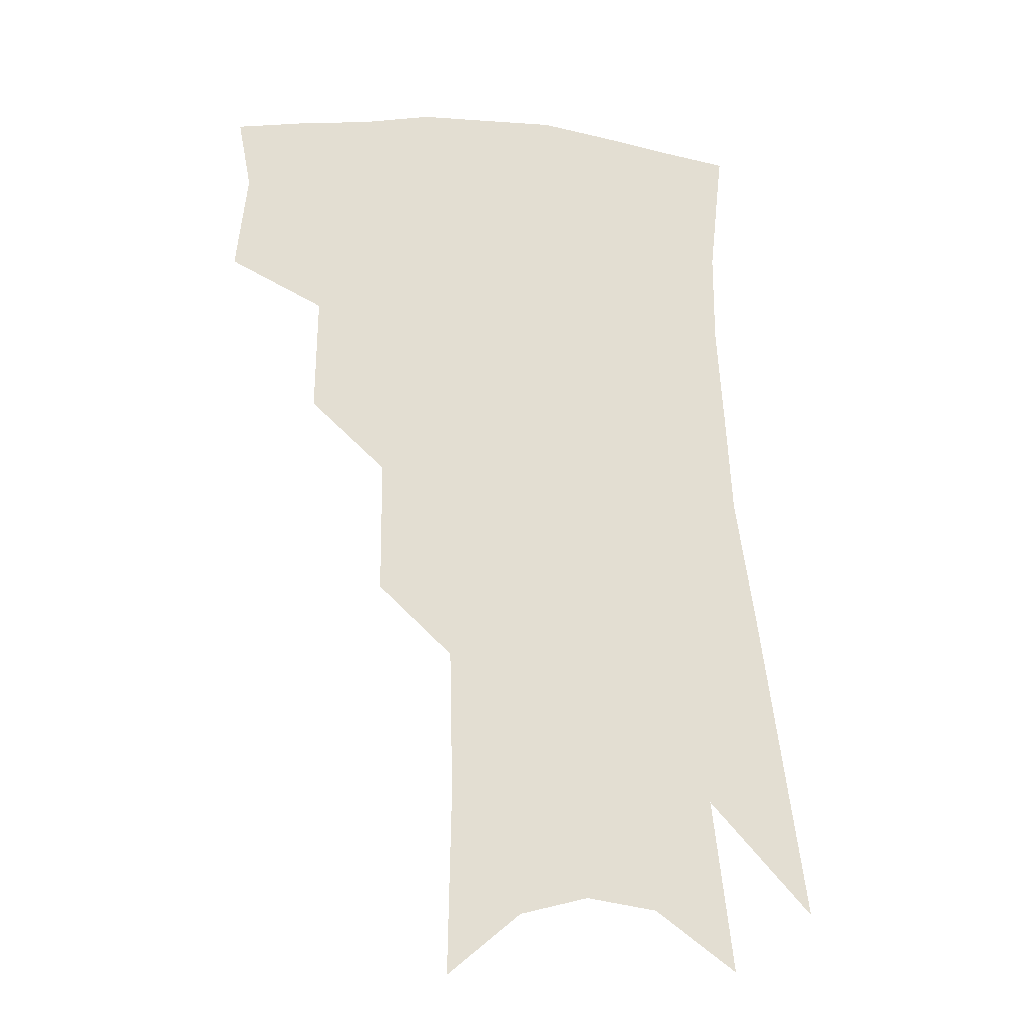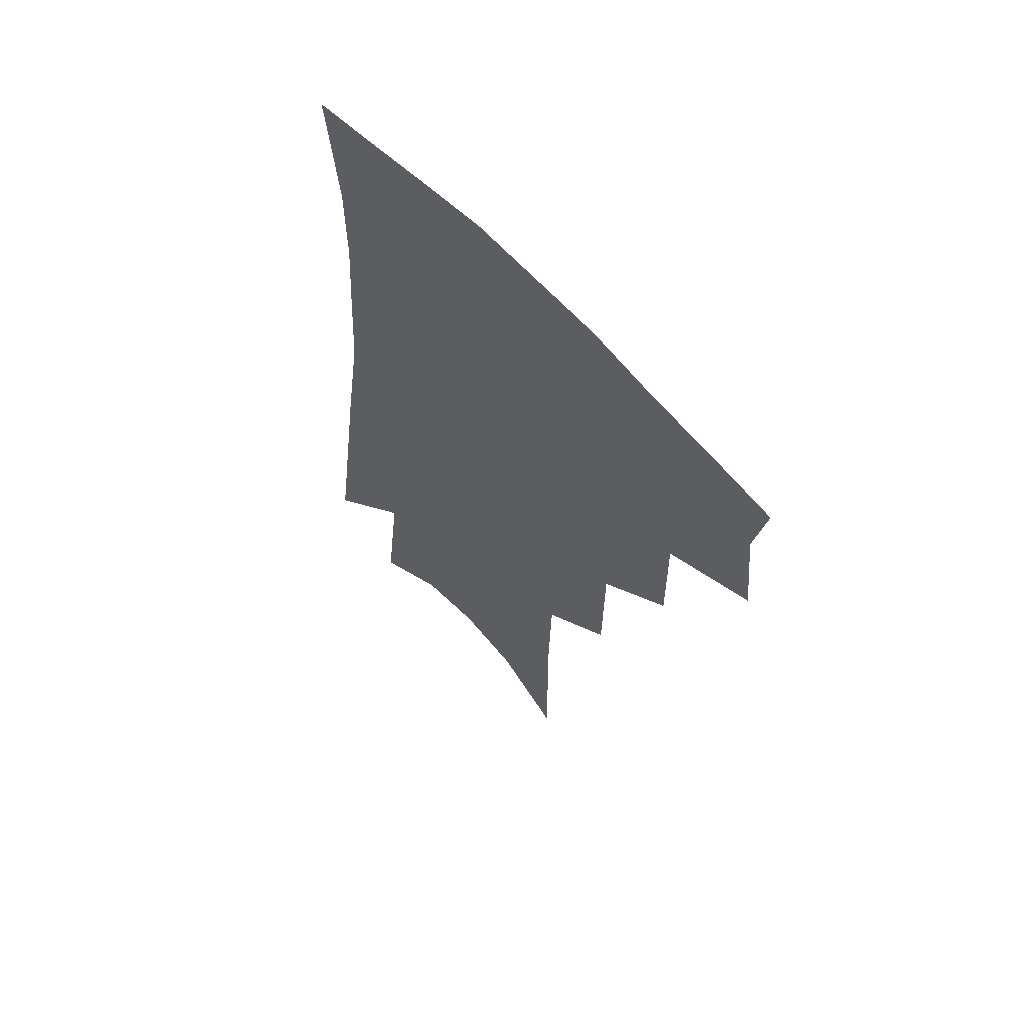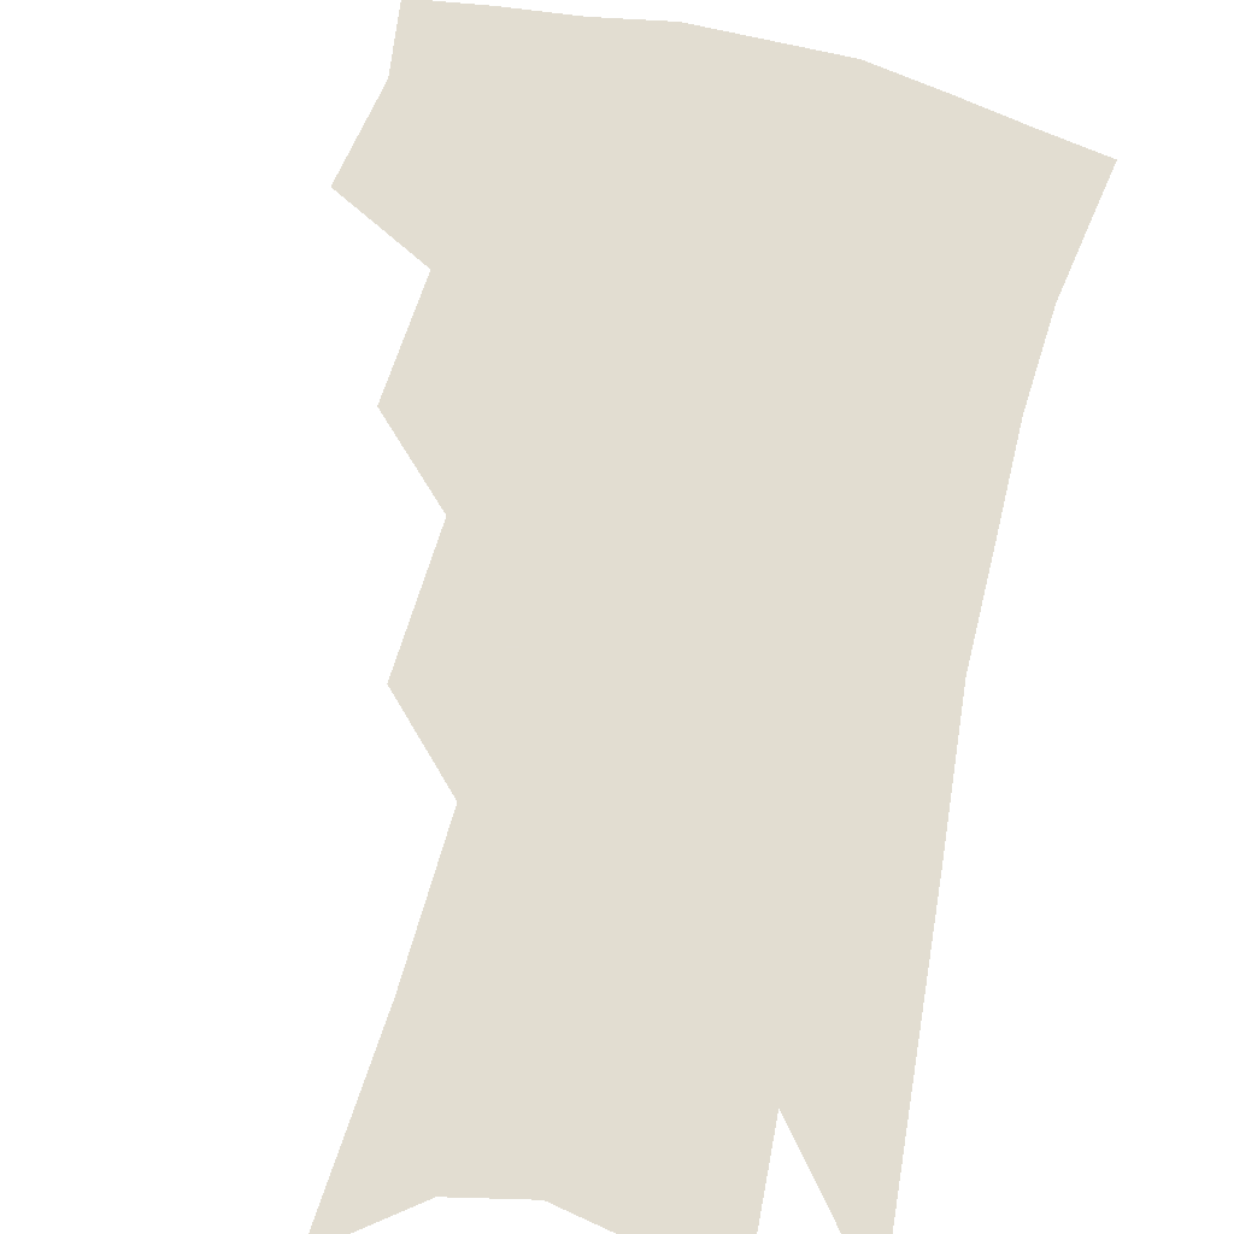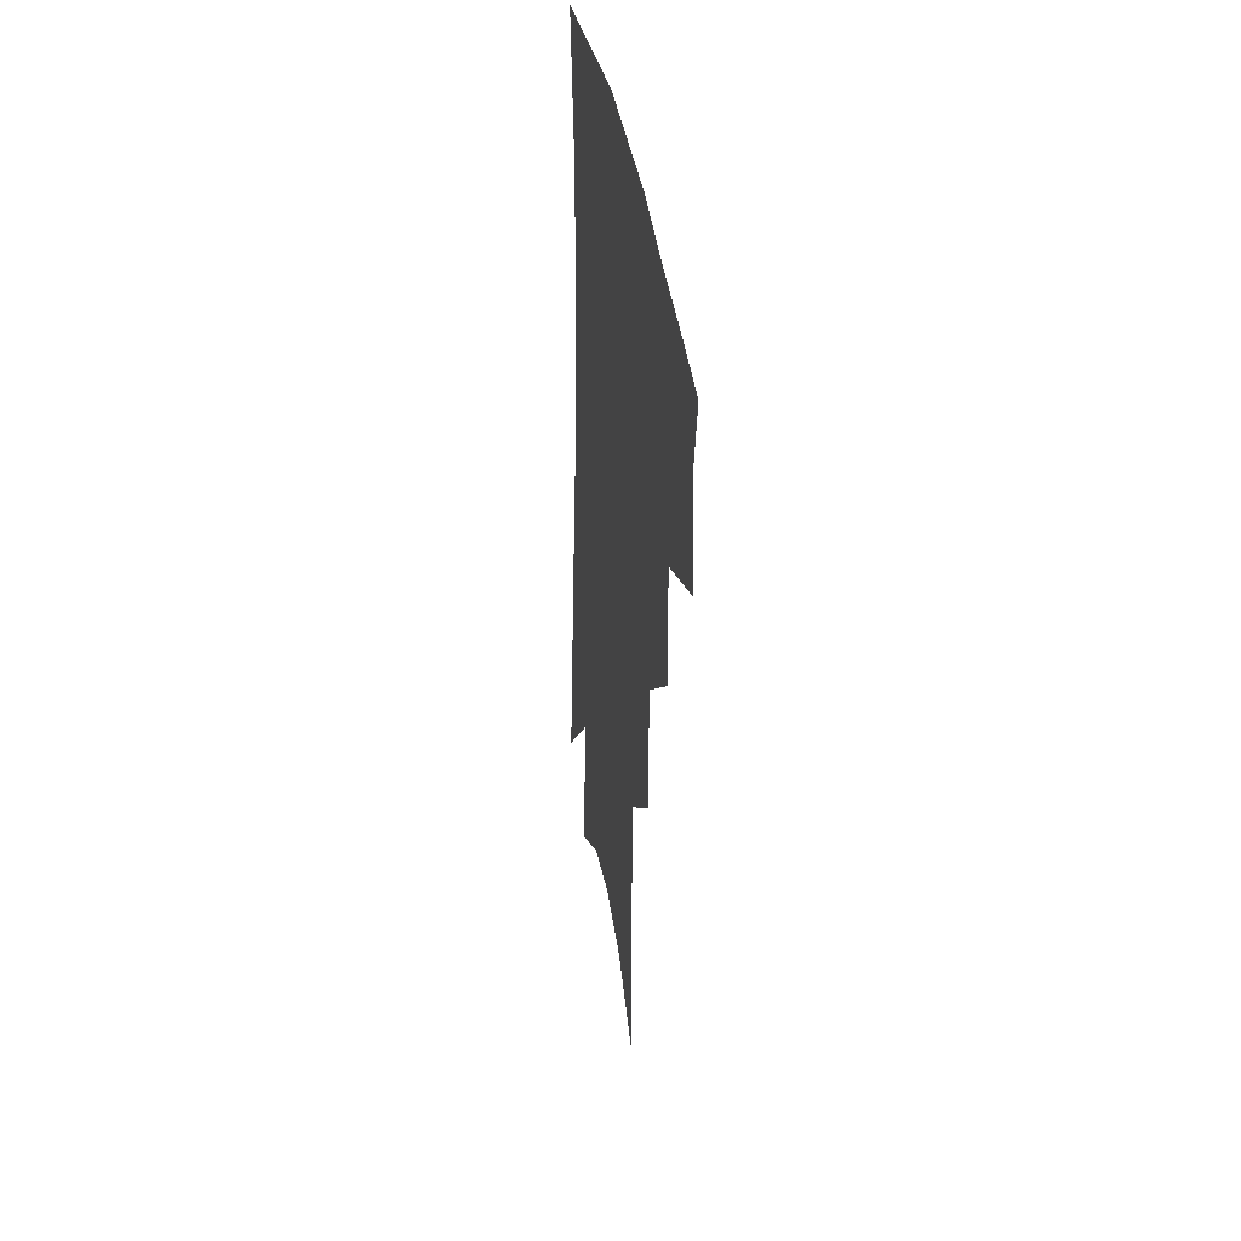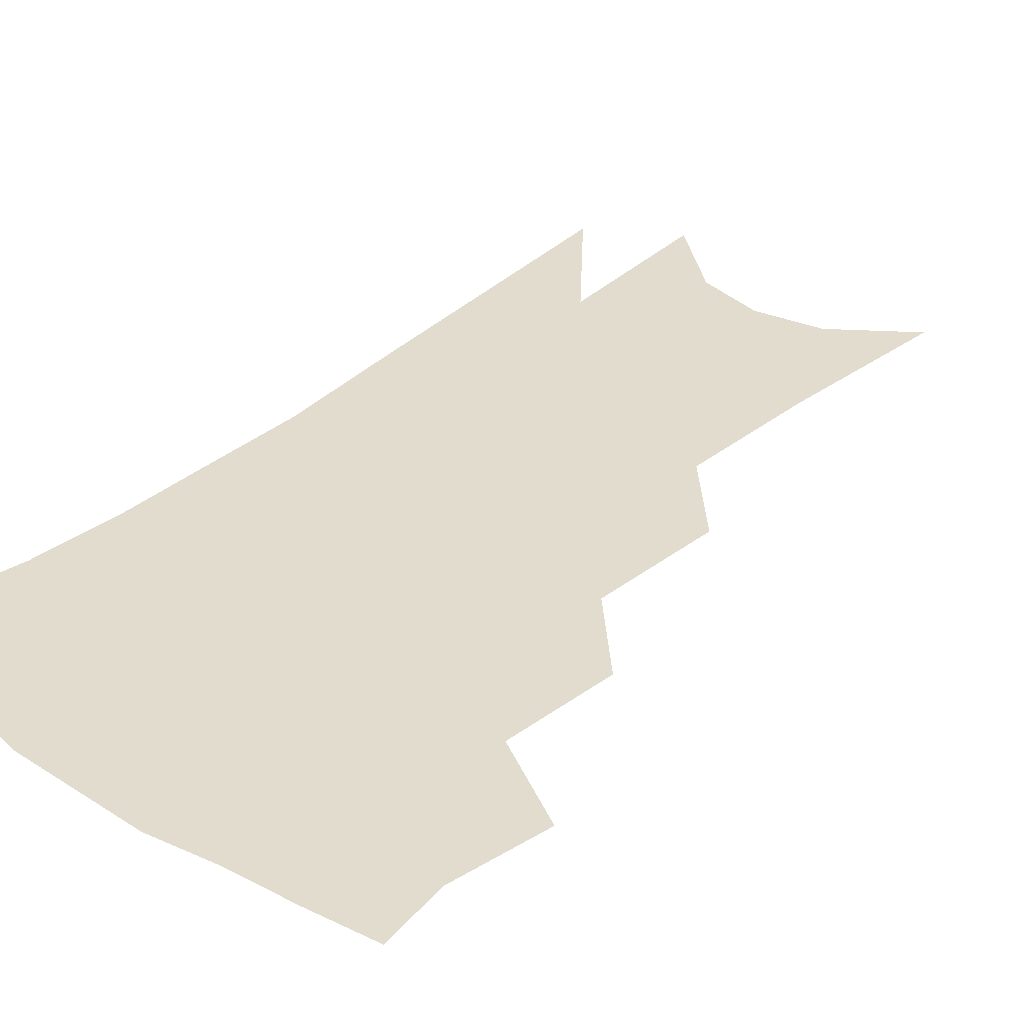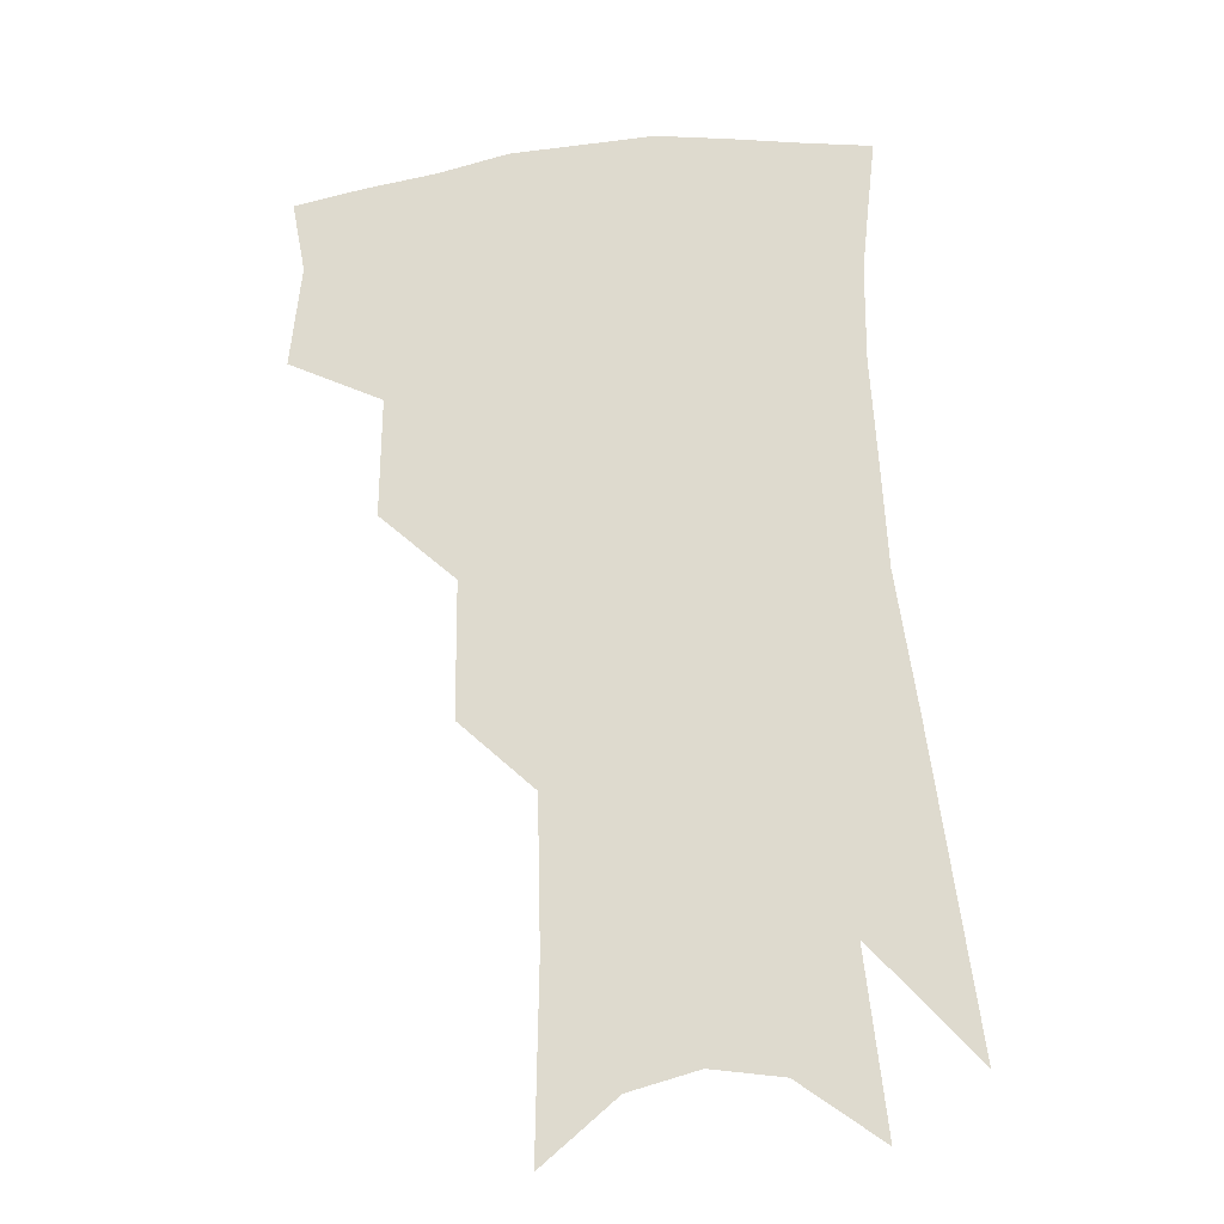
<metadata>
{"format":"obj","ext":"obj","renderer":"f3d","projection":"perspective","resolution":1024,"background":"white","views":[{"elev":-23.3,"azim":-12.4,"up":"+Y"},{"elev":63.5,"azim":-133.7,"up":"+Y"},{"elev":68.4,"azim":17.3,"up":"+Z"},{"elev":39.0,"azim":-99.8,"up":"+Y"},{"elev":34.1,"azim":-135.3,"up":"+Z"},{"elev":-22.2,"azim":6.8,"up":"+Y"}]}
</metadata>
<code>
v 480.1 346.1 0
v 483.6 379.1 0
v 479.3 402.2 0
v 510.1 293.5 0
v 510.6 331.9 0
v 510.1 361.2 0
v 506.6 383.8 0
v 502 406.9 0
v 535 227.6 0
v 534.7 271.5 0
v 533.5 307.3 0
v 534 341.5 0
v 532.1 365.2 0
v 529 387.6 0
v 525 410.8 0
v 559.5 98.78 0
v 560.4 158.3 0
v 559.3 205.5 0
v 558.1 250.3 0
v 556.5 284.9 0
v 556.3 319.1 0
v 555.2 344.7 0
v 554.4 368.7 0
v 551.9 390.6 0
v 547.8 416.3 0
v 583.2 119.2 0
v 581.8 171.3 0
v 579.7 215.5 0
v 578.1 257.5 0
v 577.2 294.4 0
v 577 324.5 0
v 576.6 348.7 0
v 575.9 370.5 0
v 574.7 392.2 0
v 571.1 417.8 0
v 605.4 125.4 0
v 602.4 179.8 0
v 599.6 224 0
v 597.7 263 0
v 596.7 297.4 0
v 596.5 325.2 0
v 596.8 349.5 0
v 597.6 372.4 0
v 596.7 393.5 0
v 593.8 419.3 0
v 628.3 122.4 0
v 623.7 175.7 0
v 619.6 222.5 0
v 617.3 261.1 0
v 616.2 293.9 0
v 615.8 324.3 0
v 616.5 350.5 0
v 617.9 372.3 0
v 619.1 392.8 0
v 617.8 416.4 0
v 654.7 103.5 0
v 648.3 159.8 0
v 641.5 212.6 0
v 638.8 251 0
v 636.6 286.5 0
v 635.2 319.6 0
v 635.6 347.6 0
v 637.8 370.7 0
v 639.9 391.8 0
v 640.5 413.2 0
v 681.5 123.4 0
v 674.2 177.1 0
v 667.8 224 0
v 661.2 268.8 0
v 659.2 302.7 0
v 657 336.6 0
v 657.1 367.9 0
v 659.4 390.3 0
v 661.6 410.6 0
f 5 6 1
f 1 6 2
f 6 7 2
f 2 7 3
f 7 8 3
f 10 11 4
f 4 11 5
f 11 12 5
f 5 12 6
f 12 13 6
f 6 13 7
f 13 14 7
f 7 14 8
f 14 15 8
f 18 19 9
f 9 19 10
f 19 20 10
f 10 20 11
f 20 21 11
f 11 21 12
f 21 22 12
f 12 22 13
f 22 23 13
f 13 23 14
f 23 24 14
f 14 24 15
f 24 25 15
f 16 26 17
f 26 27 17
f 17 27 18
f 27 28 18
f 18 28 19
f 28 29 19
f 19 29 20
f 29 30 20
f 20 30 21
f 30 31 21
f 21 31 22
f 31 32 22
f 22 32 23
f 32 33 23
f 23 33 24
f 33 34 24
f 24 34 25
f 34 35 25
f 26 36 27
f 36 37 27
f 27 37 28
f 37 38 28
f 28 38 29
f 38 39 29
f 29 39 30
f 39 40 30
f 30 40 31
f 40 41 31
f 31 41 32
f 41 42 32
f 32 42 33
f 42 43 33
f 33 43 34
f 43 44 34
f 34 44 35
f 44 45 35
f 36 46 37
f 46 47 37
f 37 47 38
f 47 48 38
f 38 48 39
f 48 49 39
f 39 49 40
f 49 50 40
f 40 50 41
f 50 51 41
f 41 51 42
f 51 52 42
f 42 52 43
f 52 53 43
f 43 53 44
f 53 54 44
f 44 54 45
f 54 55 45
f 46 56 47
f 56 57 47
f 47 57 48
f 57 58 48
f 48 58 49
f 58 59 49
f 49 59 50
f 59 60 50
f 50 60 51
f 60 61 51
f 51 61 52
f 61 62 52
f 52 62 53
f 62 63 53
f 53 63 54
f 63 64 54
f 54 64 55
f 64 65 55
f 57 66 58
f 66 67 58
f 58 67 59
f 67 68 59
f 59 68 60
f 68 69 60
f 60 69 61
f 69 70 61
f 61 70 62
f 70 71 62
f 62 71 63
f 71 72 63
f 63 72 64
f 72 73 64
f 64 73 65
f 73 74 65

</code>
